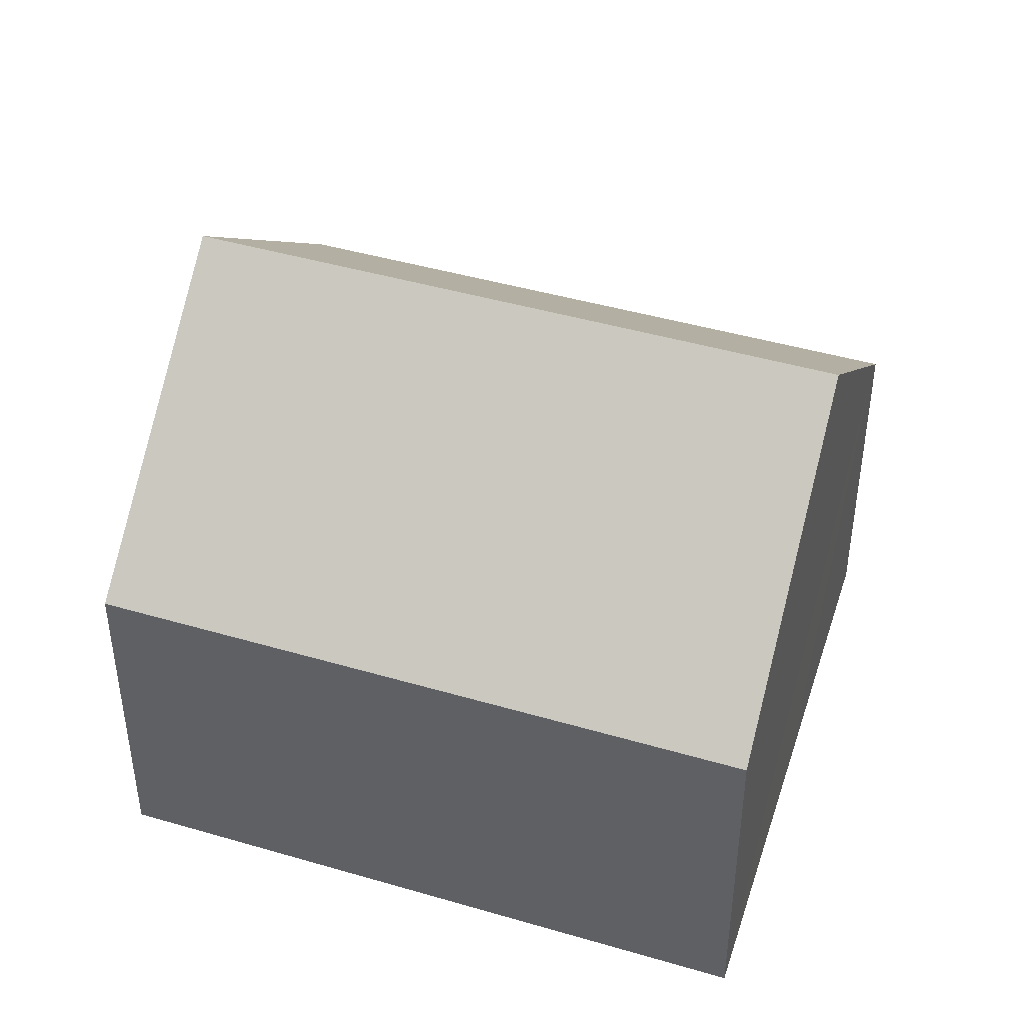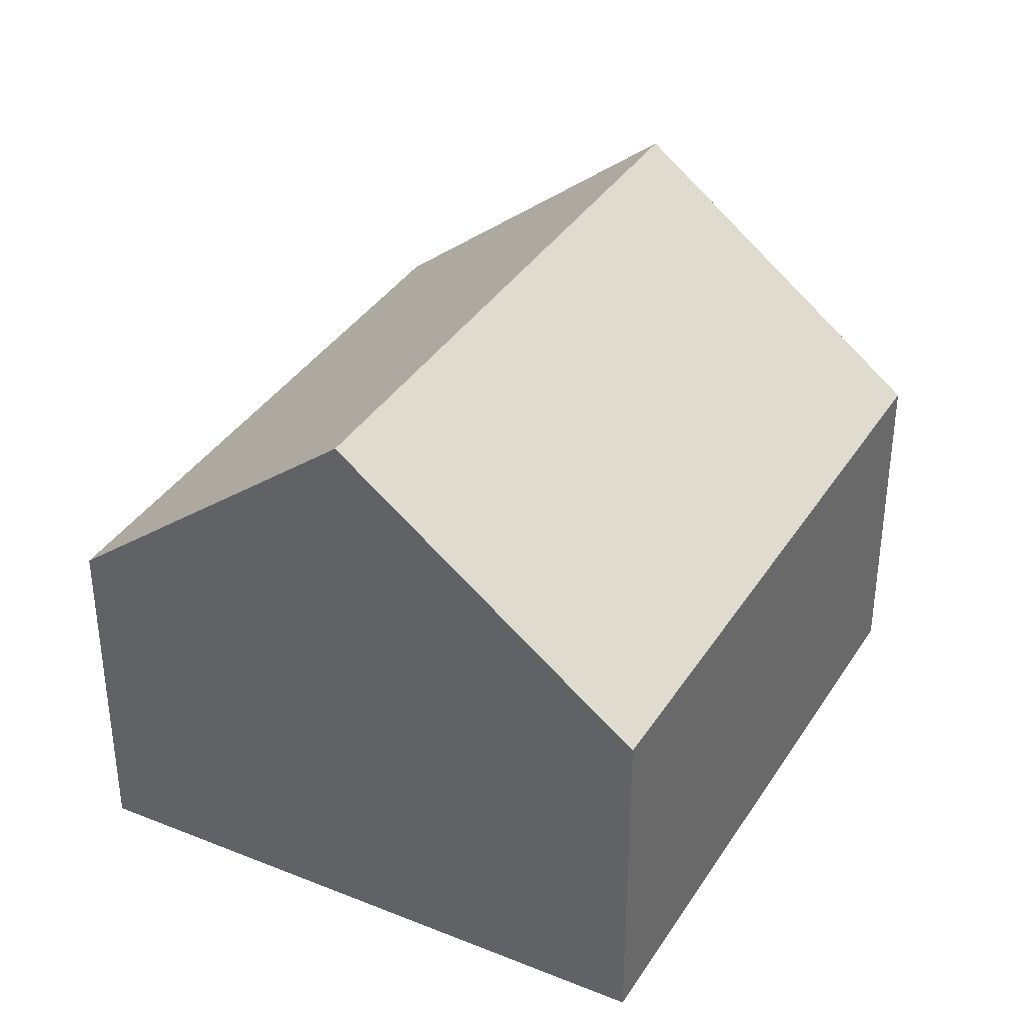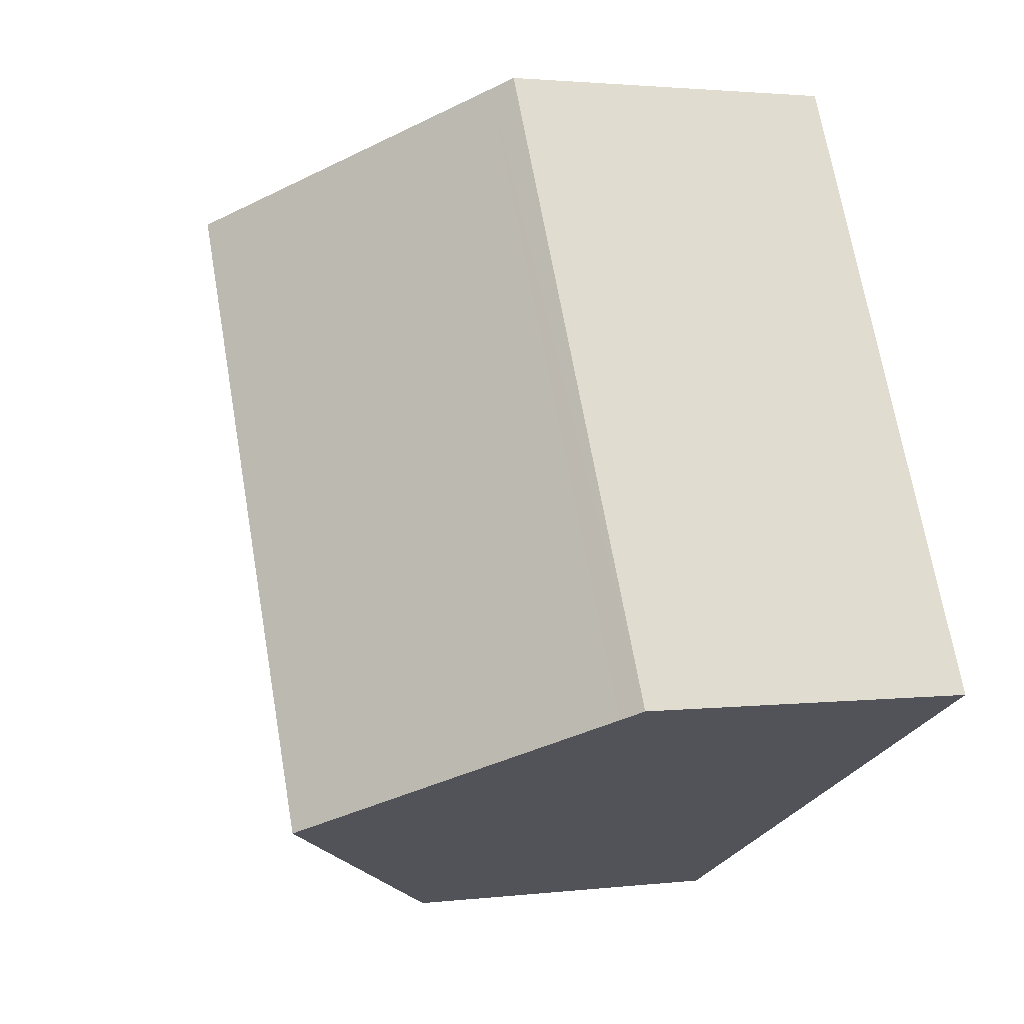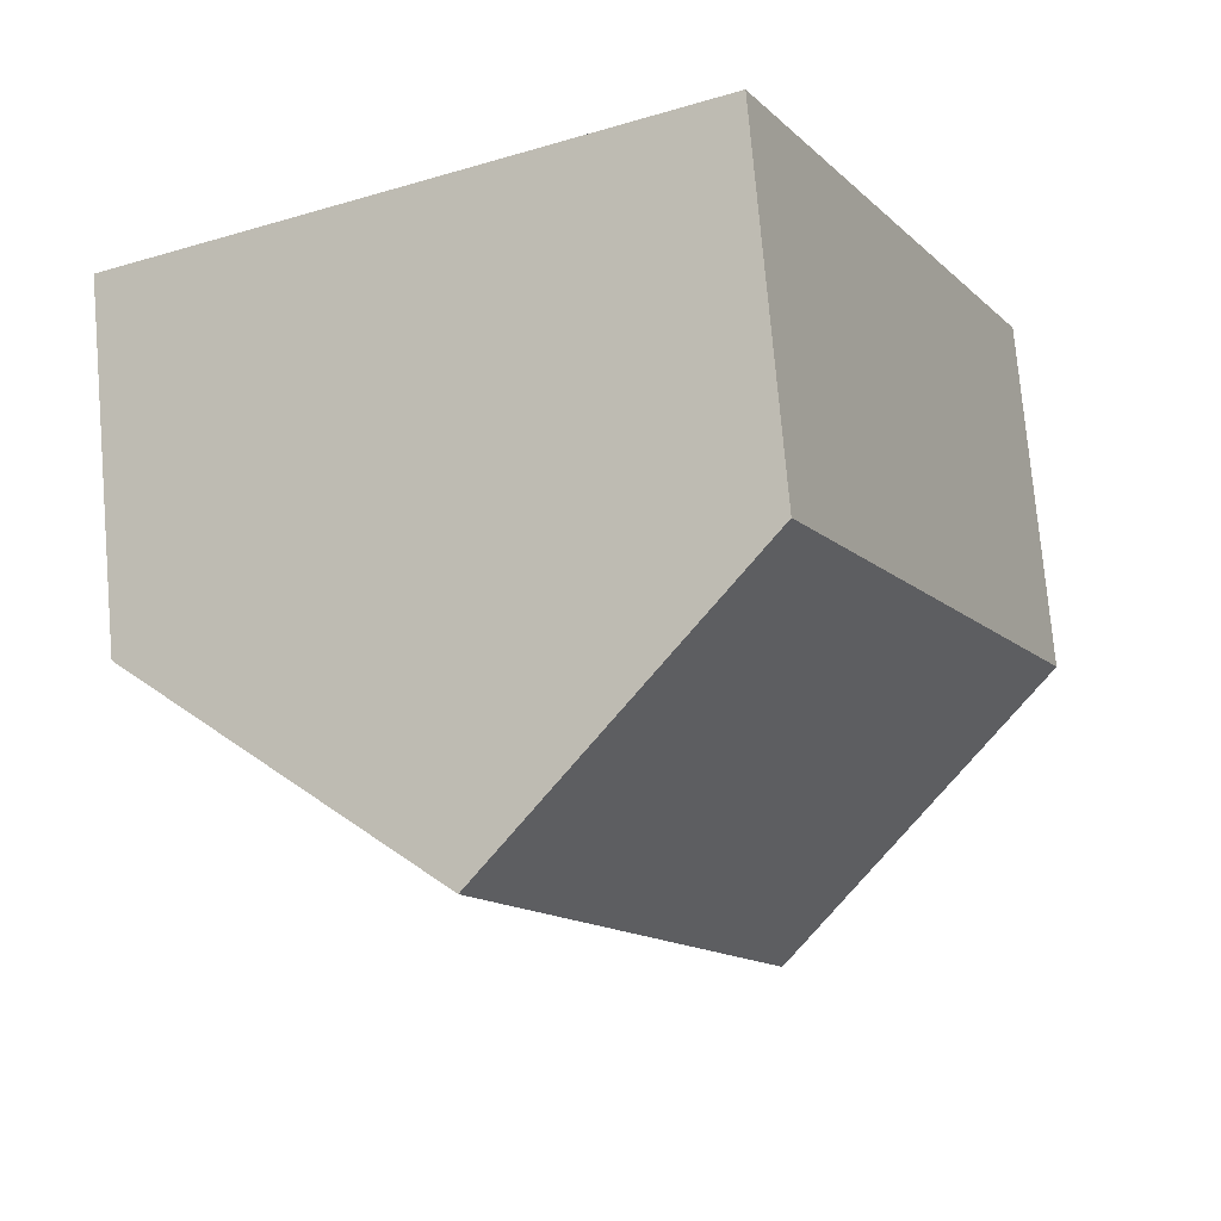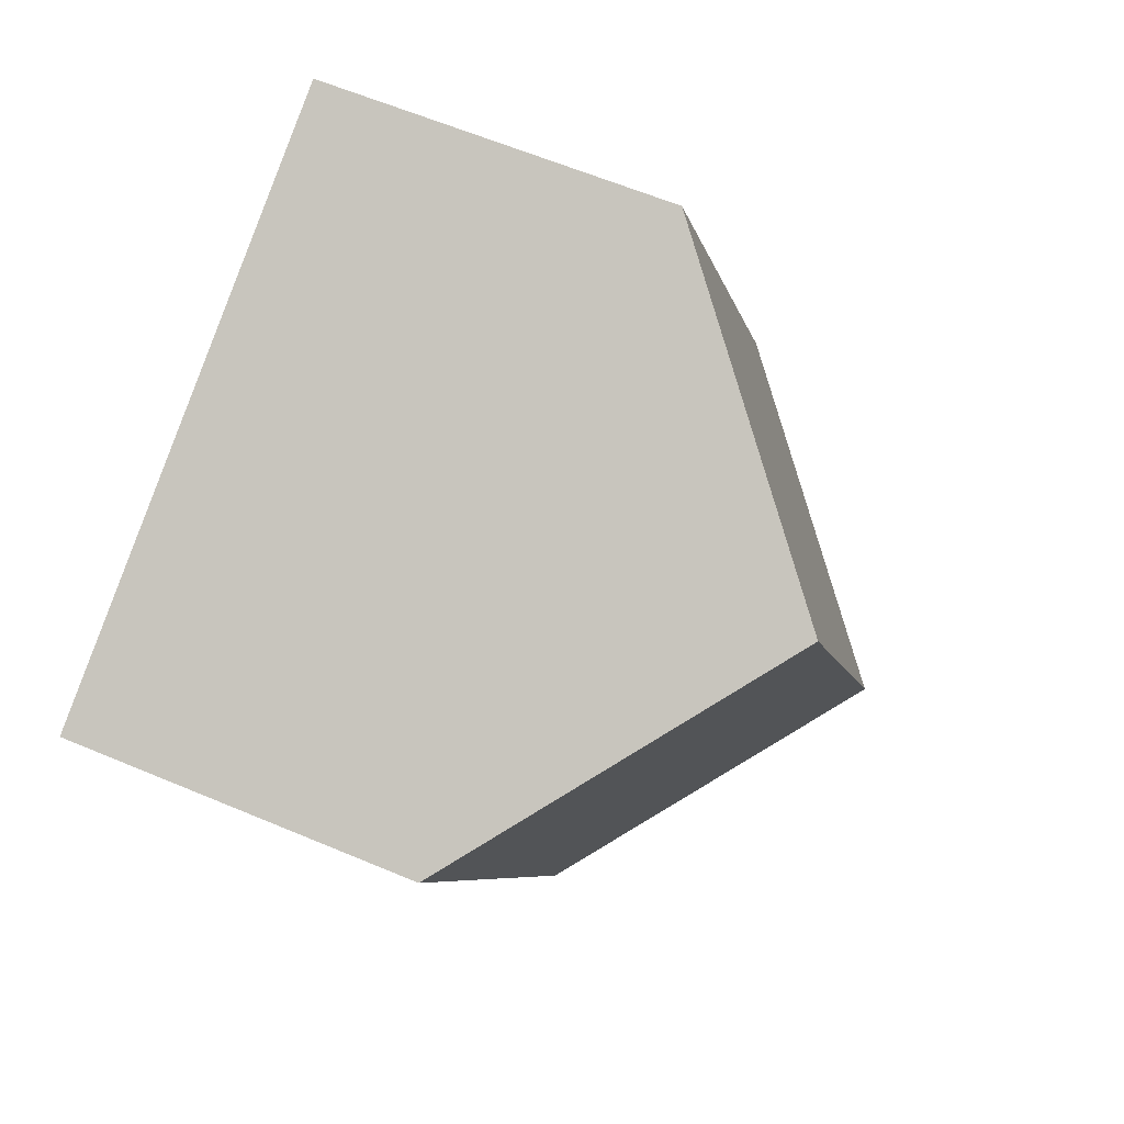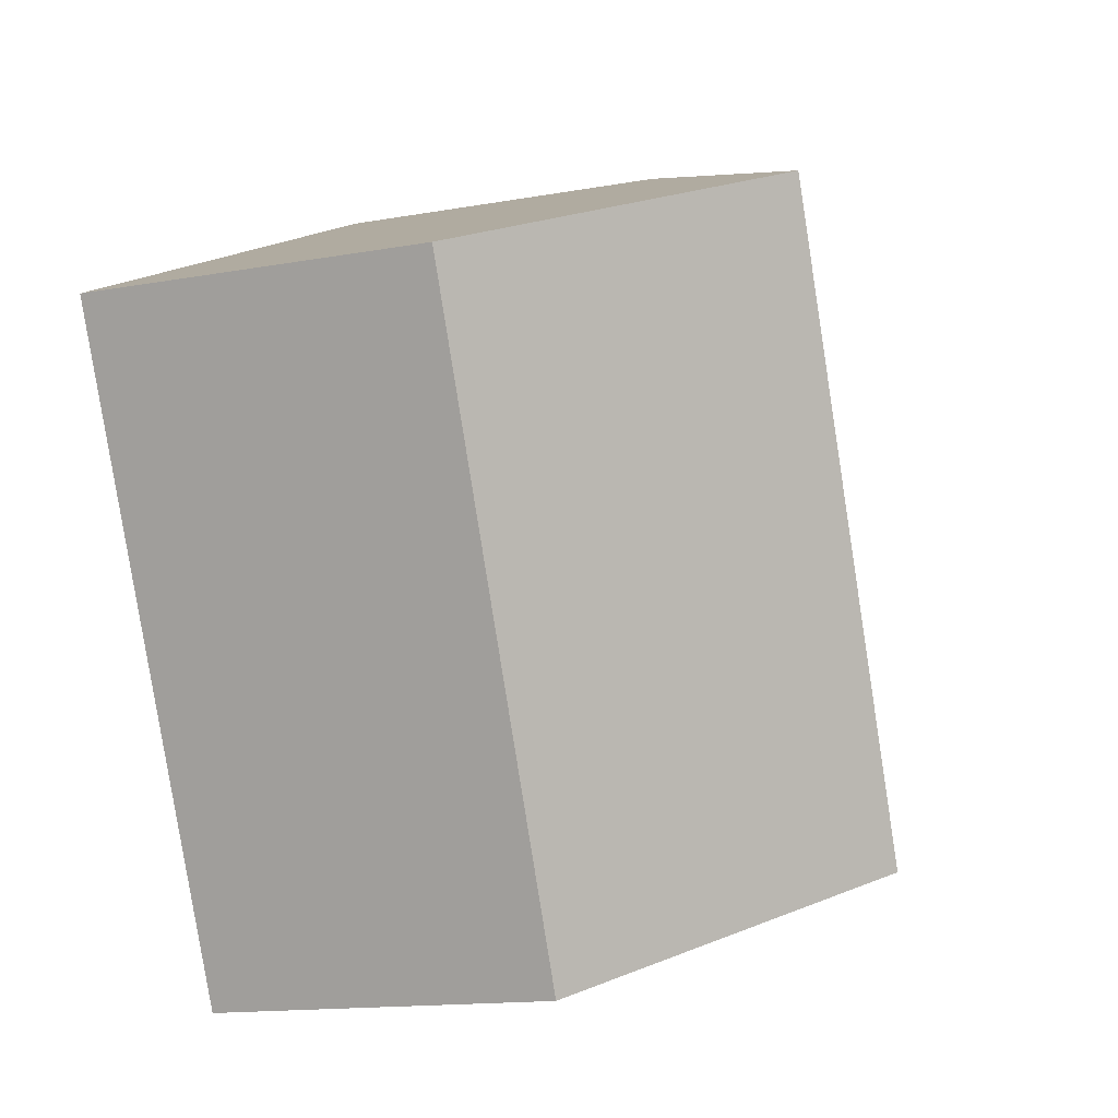
<metadata>
{"format":"obj","ext":"obj","renderer":"f3d","projection":"perspective","resolution":1024,"background":"white","views":[{"elev":44.5,"azim":133.9,"up":"+Y"},{"elev":36.6,"azim":53.6,"up":"+Y"},{"elev":2.1,"azim":-113.2,"up":"+Z"},{"elev":75.5,"azim":175.0,"up":"+Z"},{"elev":60.7,"azim":113.4,"up":"+Z"},{"elev":-14.5,"azim":111.5,"up":"+Z"}]}
</metadata>
<code>
v  10.92 4.457 4.366
v  3.618 7.603 -1.792
v  7.316 7.603 6.132
v  7.217 4.457 -3.574
v  0.244 4.653 -0.121
v  4.016 4.724 7.749
v  0 4.44 2.719e-16
v  3.765 4.505 7.872
v  3.765 -4.82e-16 7.872
v  4.016 -4.745e-16 7.749
v  7.316 -3.755e-16 6.132
v  10.92 -2.673e-16 4.366
v  7.217 2.188e-16 -3.574
v  3.618 1.097e-16 -1.792
v  0.244 7.409e-18 -0.121
v  0 0 0
g defaultobject
f 1 2 3
f 2 1 4
f 5 3 2
f 3 5 6
f 6 5 7
f 6 7 8
f 9 6 8
f 6 9 3
f 3 9 1
f 1 9 10
f 1 10 11
f 1 11 12
f 12 4 1
f 4 12 13
f 13 2 4
f 2 13 5
f 5 13 14
f 5 14 15
f 5 15 7
f 7 15 16
f 7 9 8
f 9 7 16
f 11 13 12
f 13 11 10
f 13 10 9
f 13 9 16
f 13 16 14
f 14 16 15

</code>
